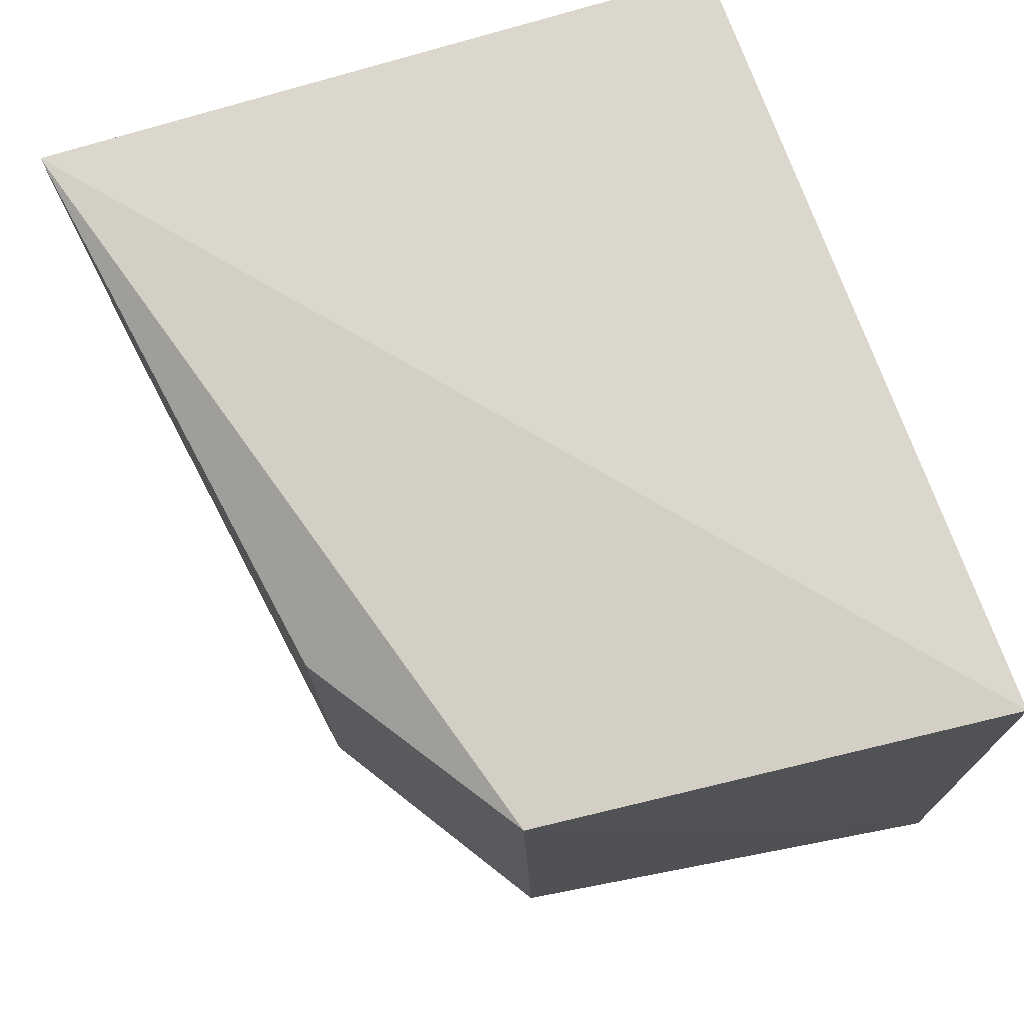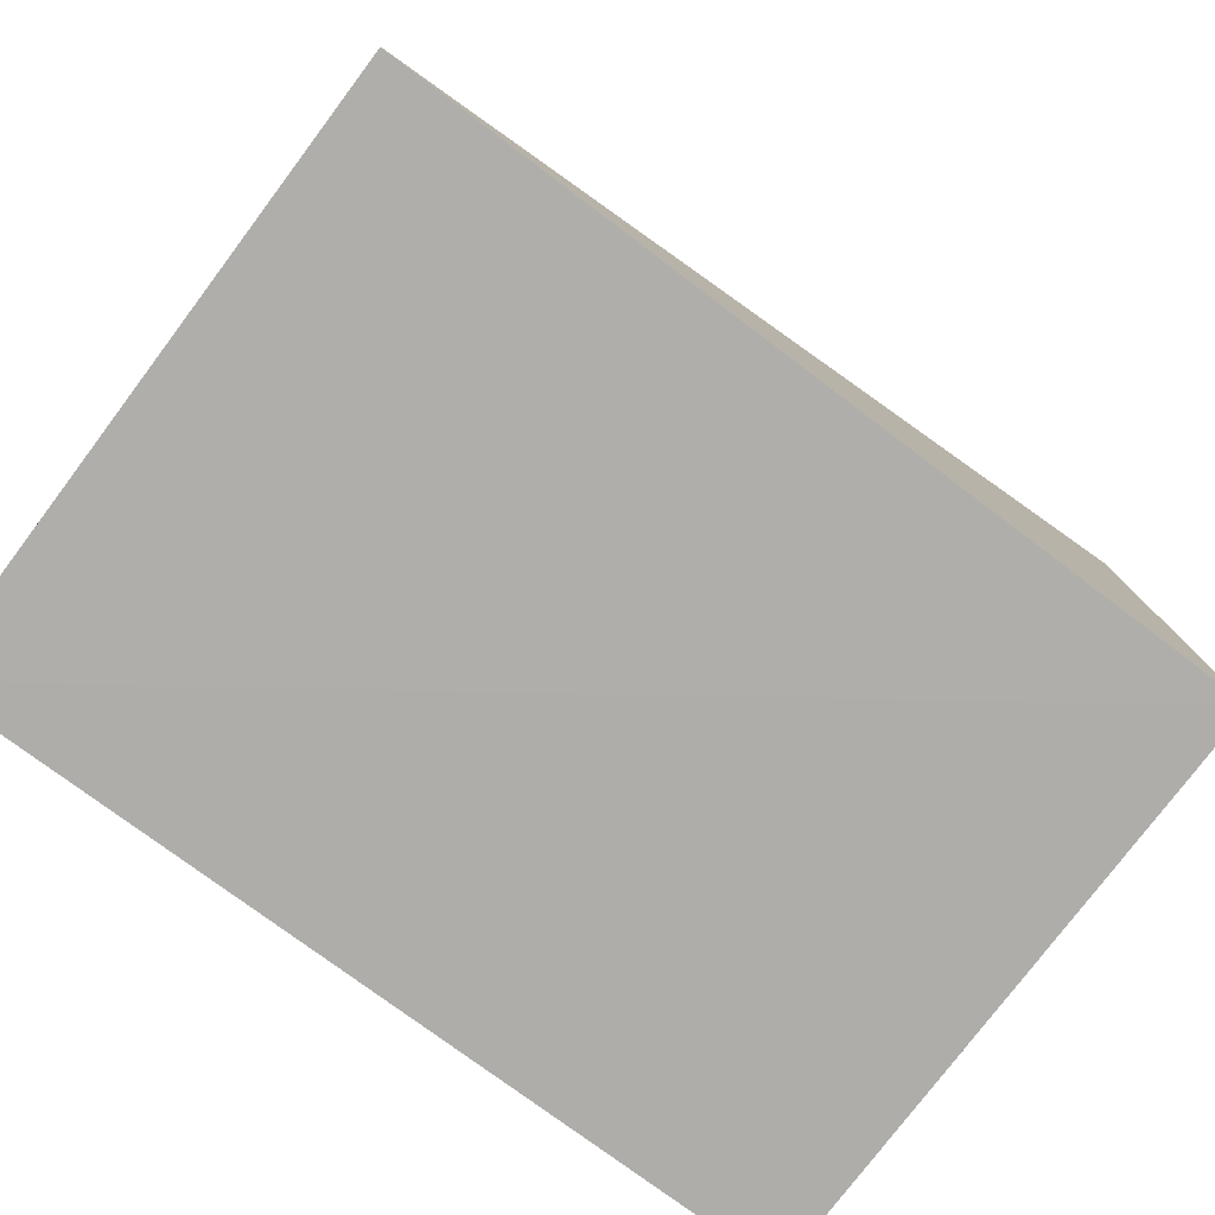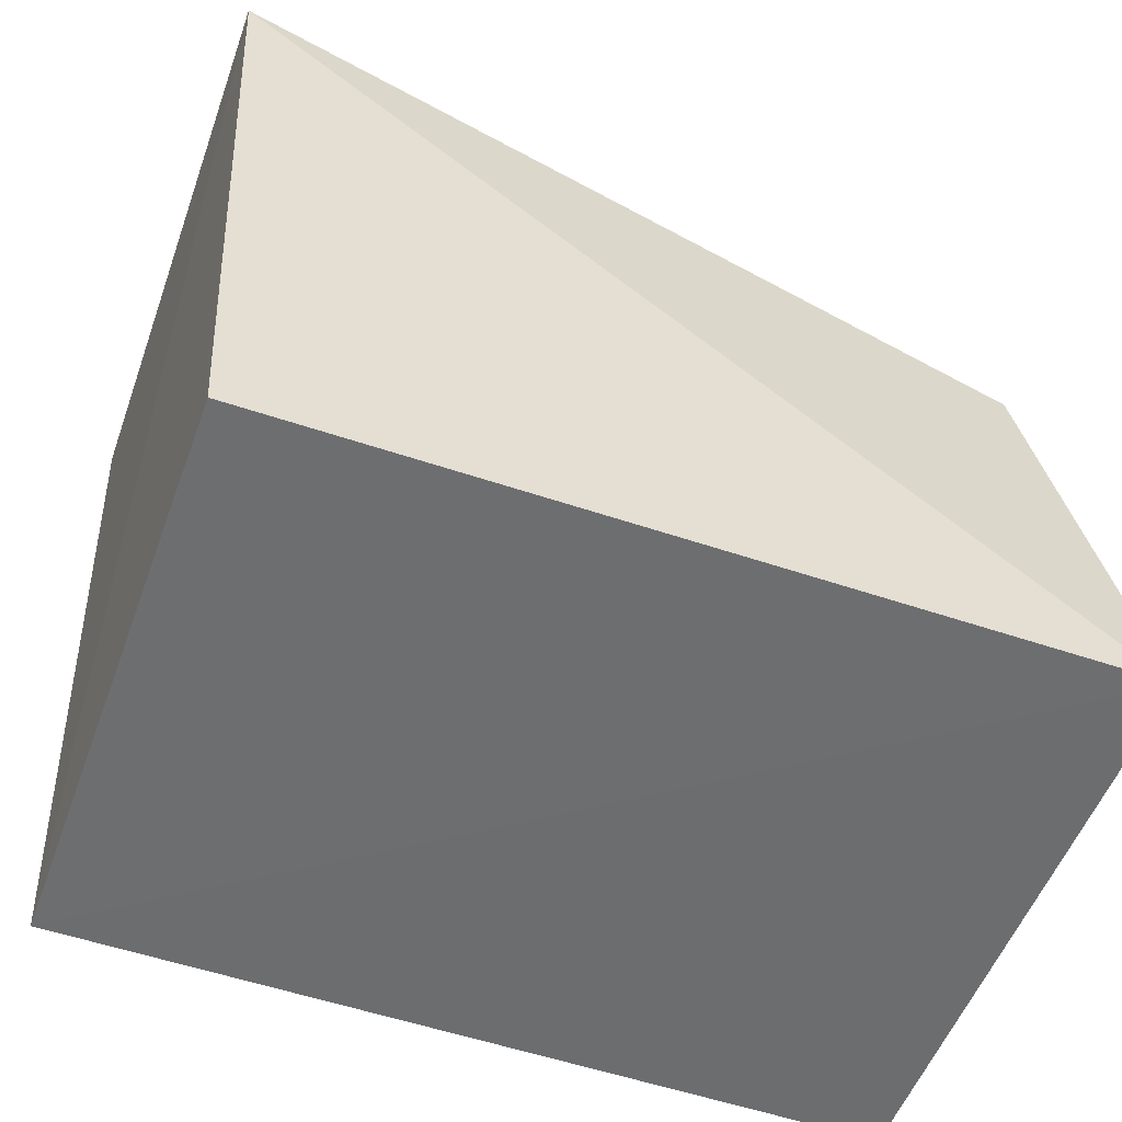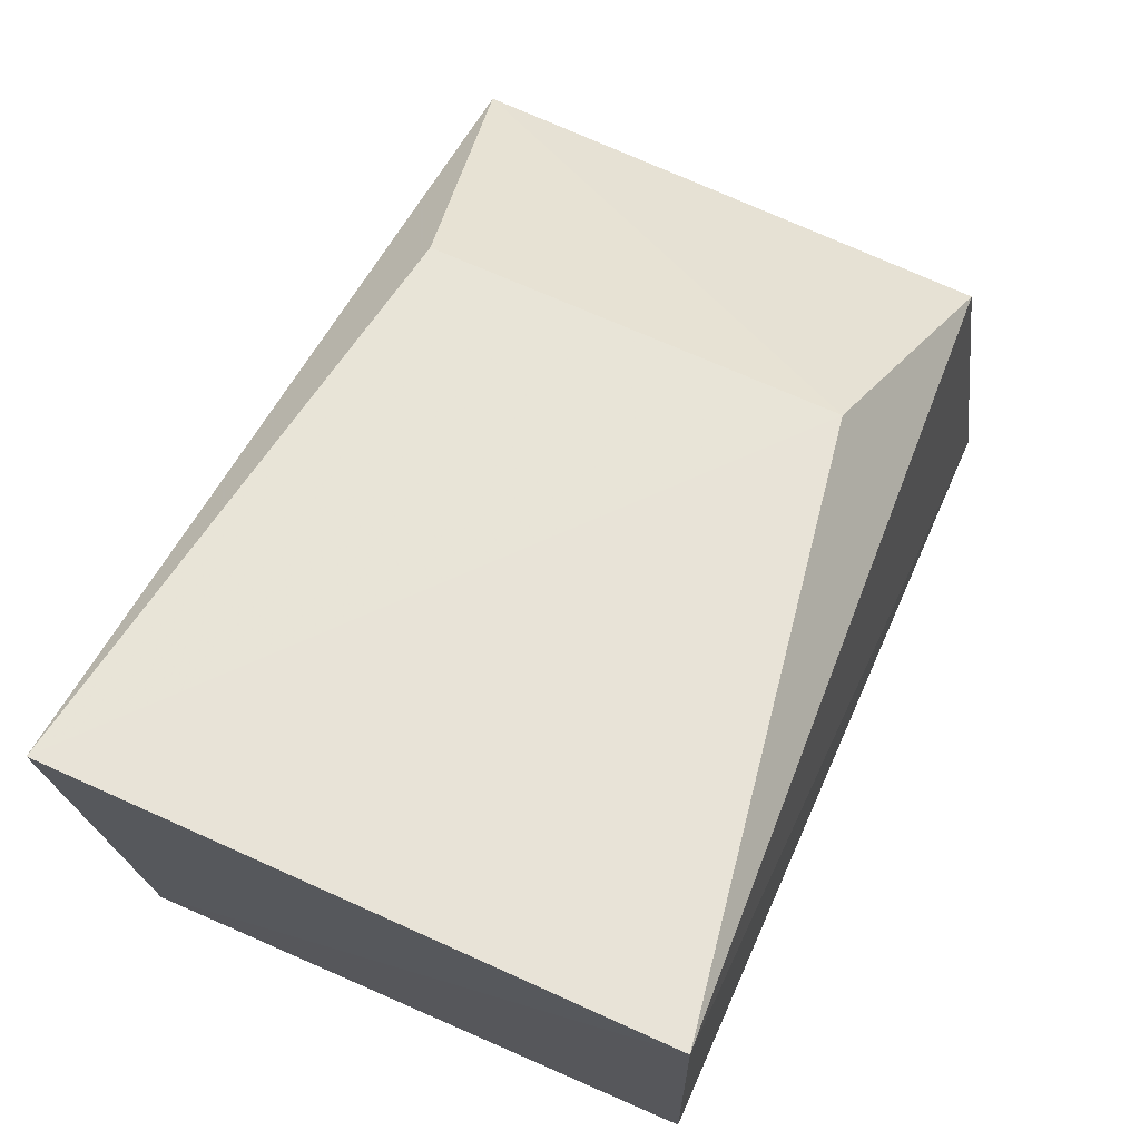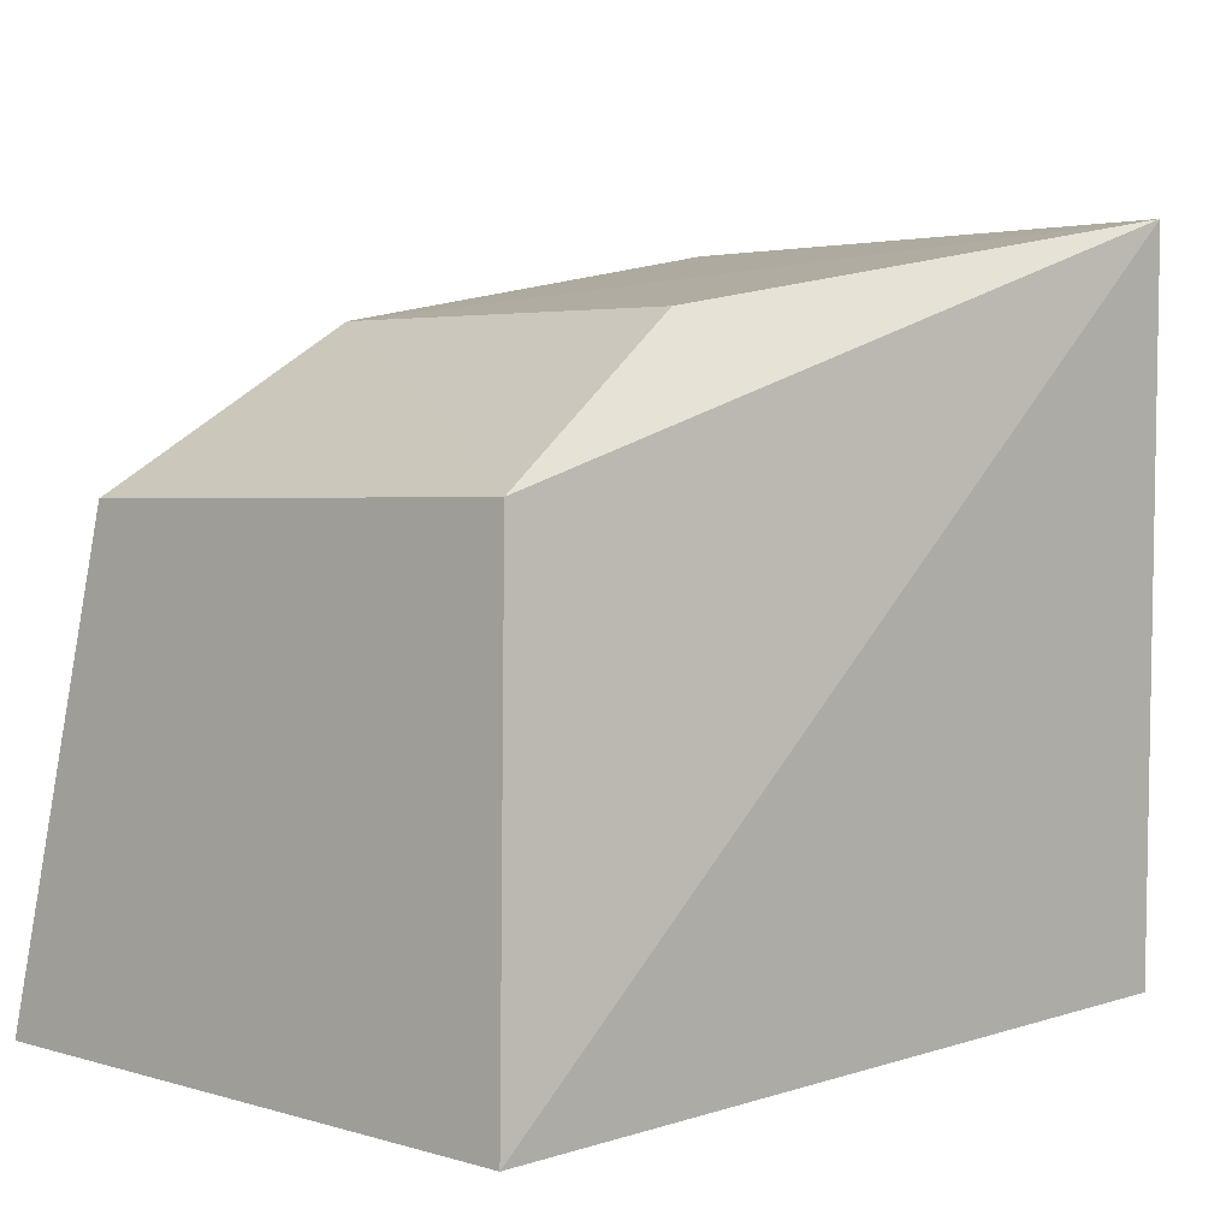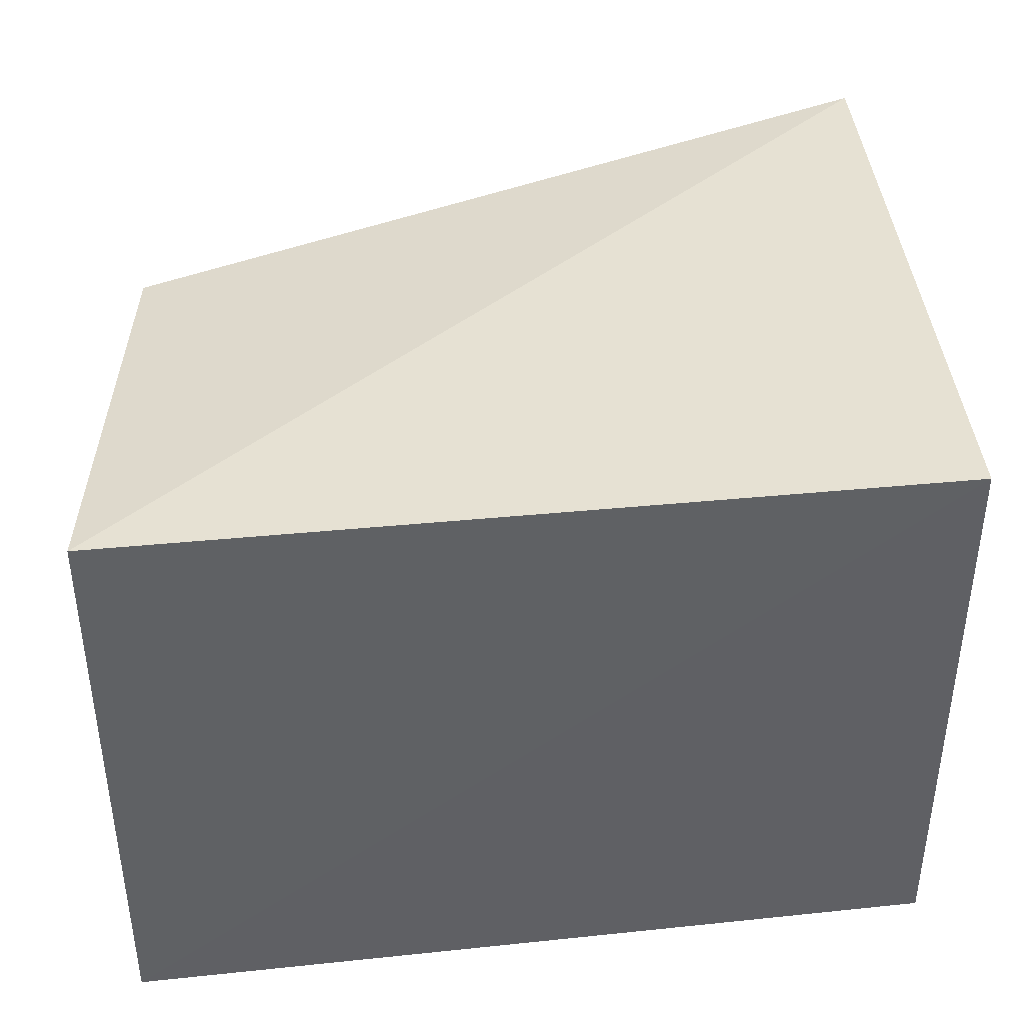
<metadata>
{"format":"obj","ext":"obj","renderer":"f3d","projection":"perspective","resolution":1024,"background":"white","views":[{"elev":72.0,"azim":70.6,"up":"+Y"},{"elev":-77.4,"azim":143.0,"up":"+Z"},{"elev":-54.1,"azim":-20.1,"up":"+Z"},{"elev":70.7,"azim":-66.4,"up":"+Z"},{"elev":4.4,"azim":133.6,"up":"+Z"},{"elev":40.4,"azim":173.1,"up":"+Y"}]}
</metadata>
<code>
v 0.3969 -0.01885 0.06477
v 0.4015 -0.02214 0.03082
v 0.4015 0.02165 0.03095
v 0.3384 0.02033 0.08304
v 0.3381 -0.02144 0.08203
v 0.3972 0.01774 0.06574
v 0.3409 0.02165 0.03095
v 0.3801 -0.01462 0.076
v 0.3409 -0.02171 0.03095
v 0.3803 0.01423 0.07631
f 5 2 1
f 6 3 4
f 6 1 2
f 6 2 3
f 7 3 2
f 7 5 4
f 7 4 3
f 8 5 1
f 8 1 6
f 8 4 5
f 9 7 2
f 9 2 5
f 9 5 7
f 10 8 6
f 10 6 4
f 10 4 8

</code>
